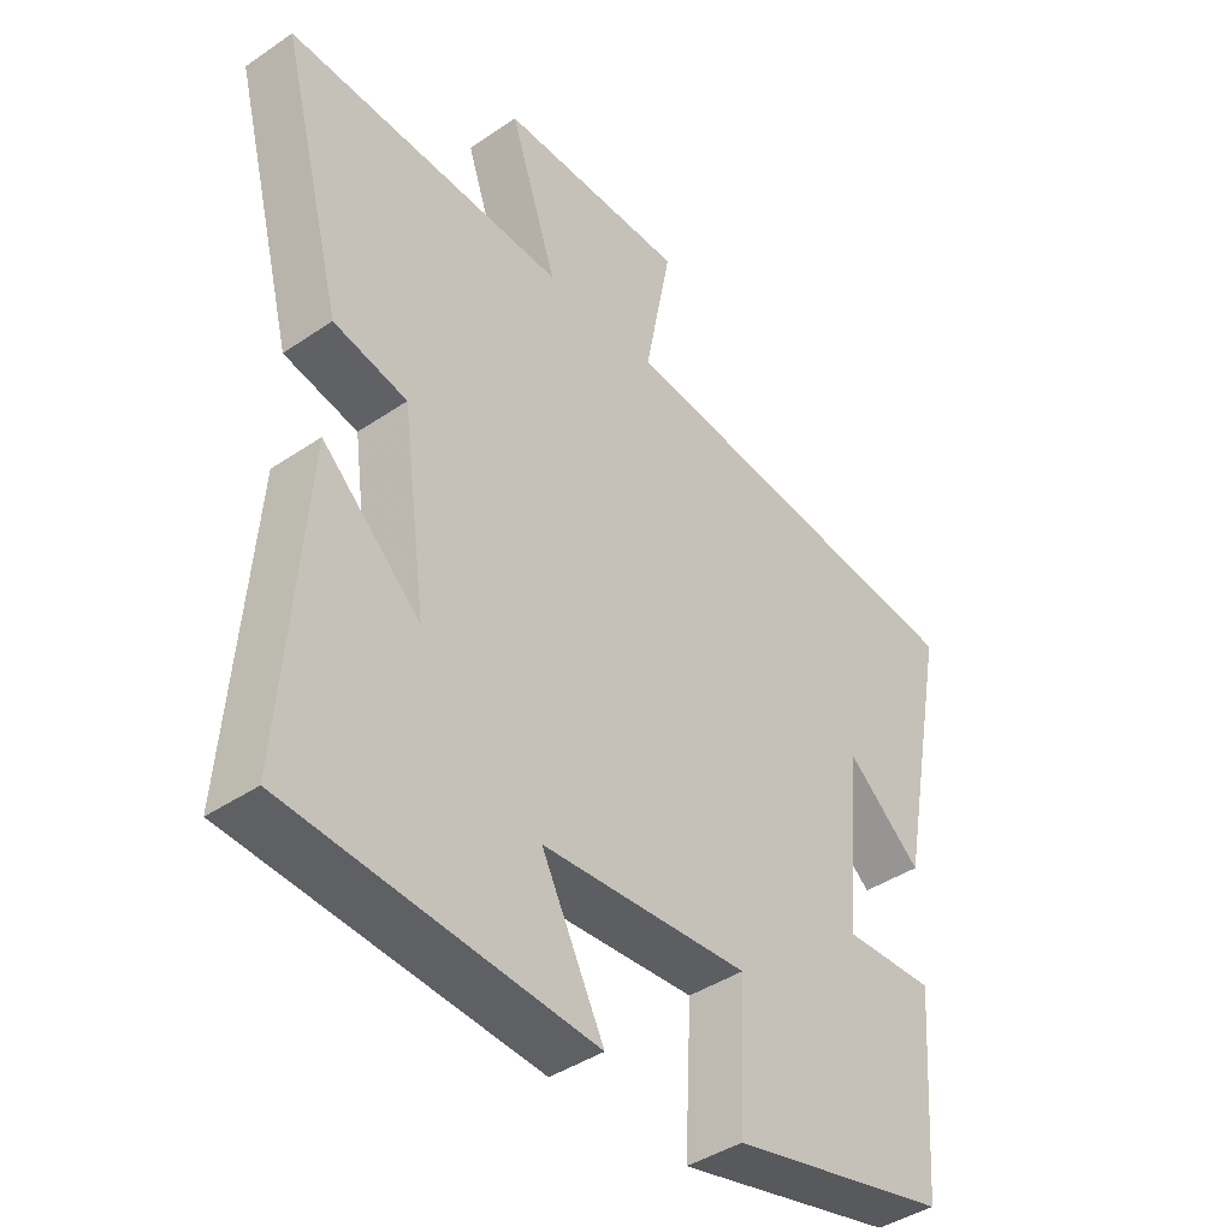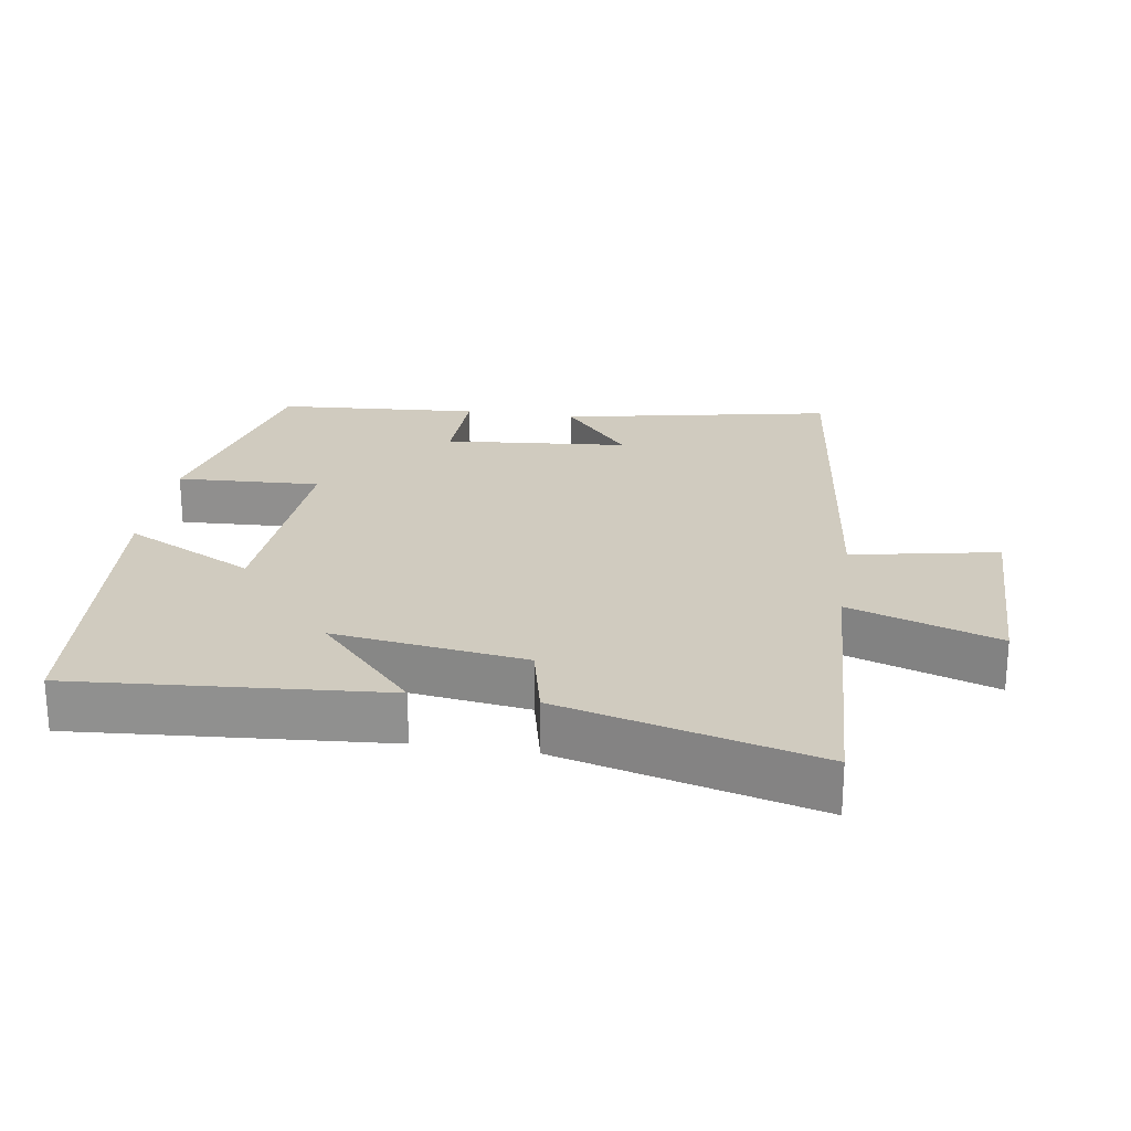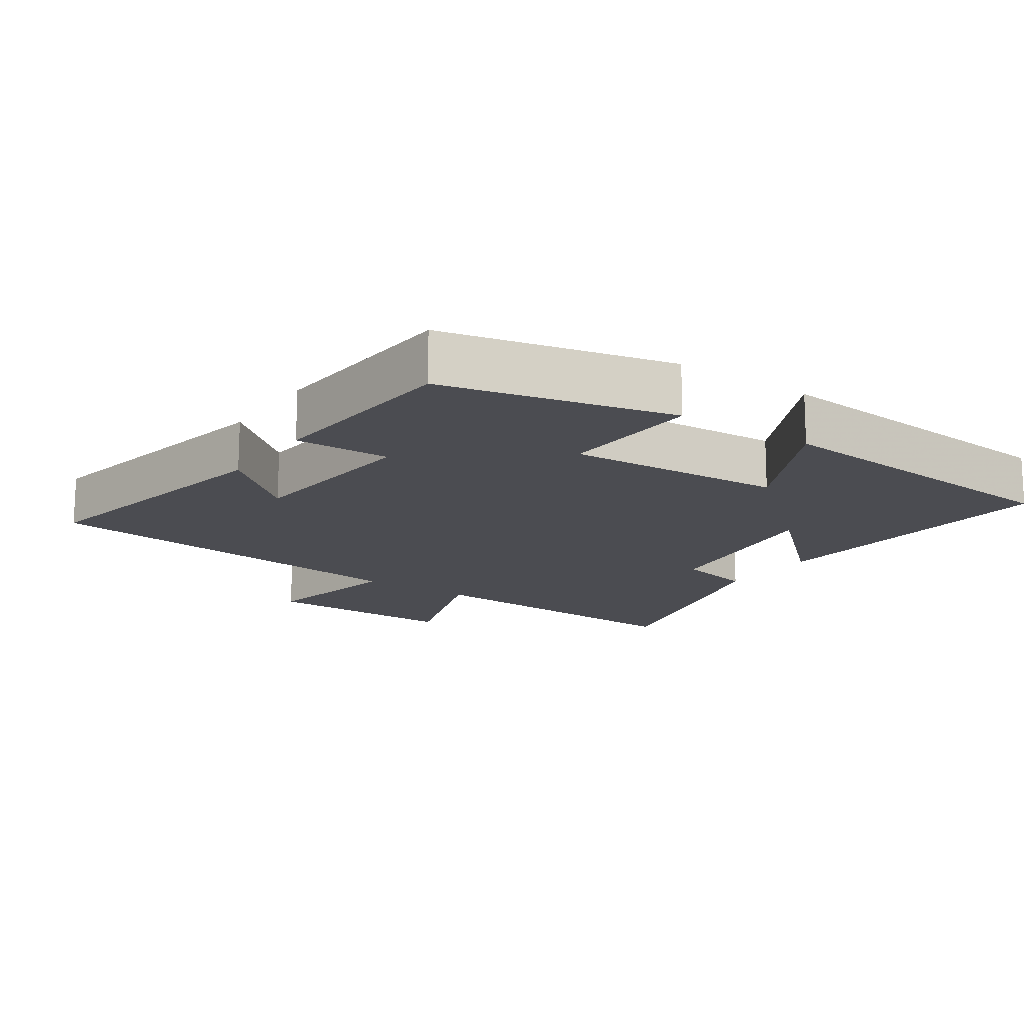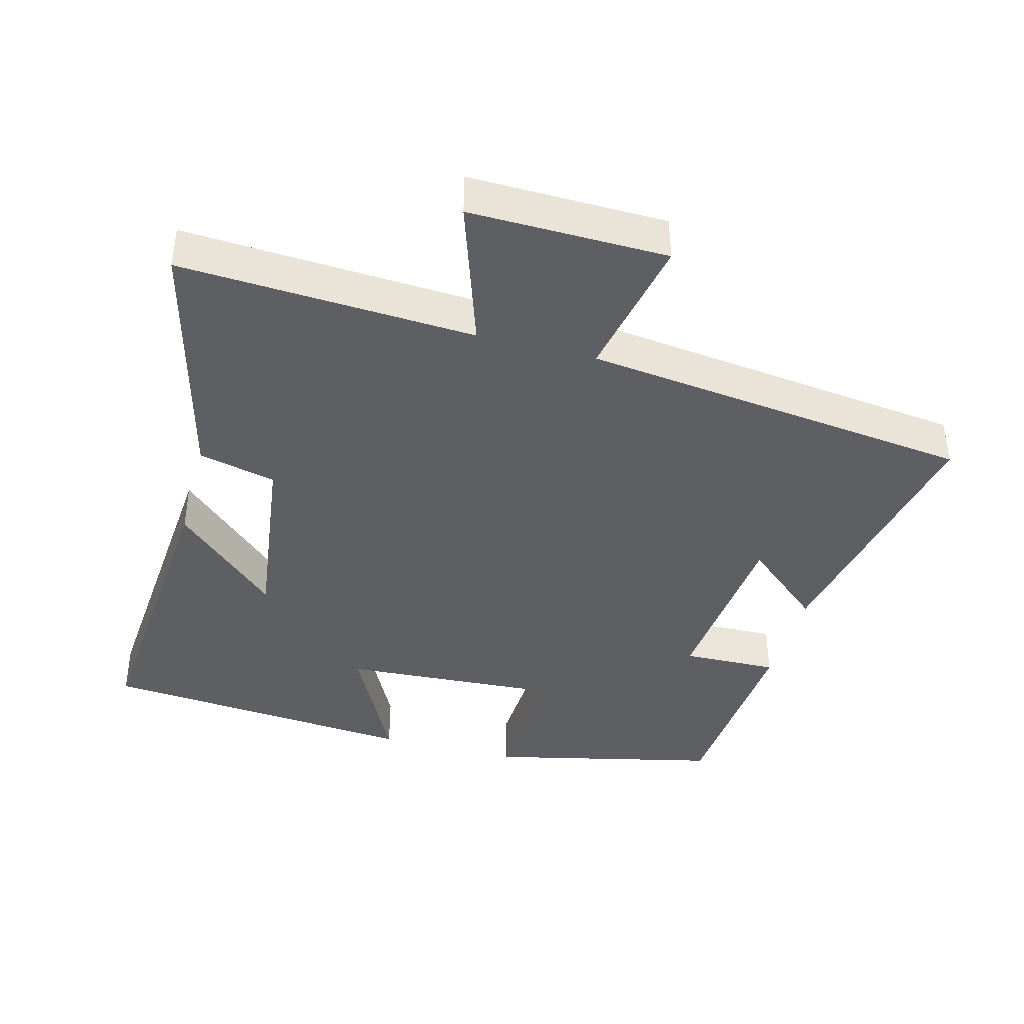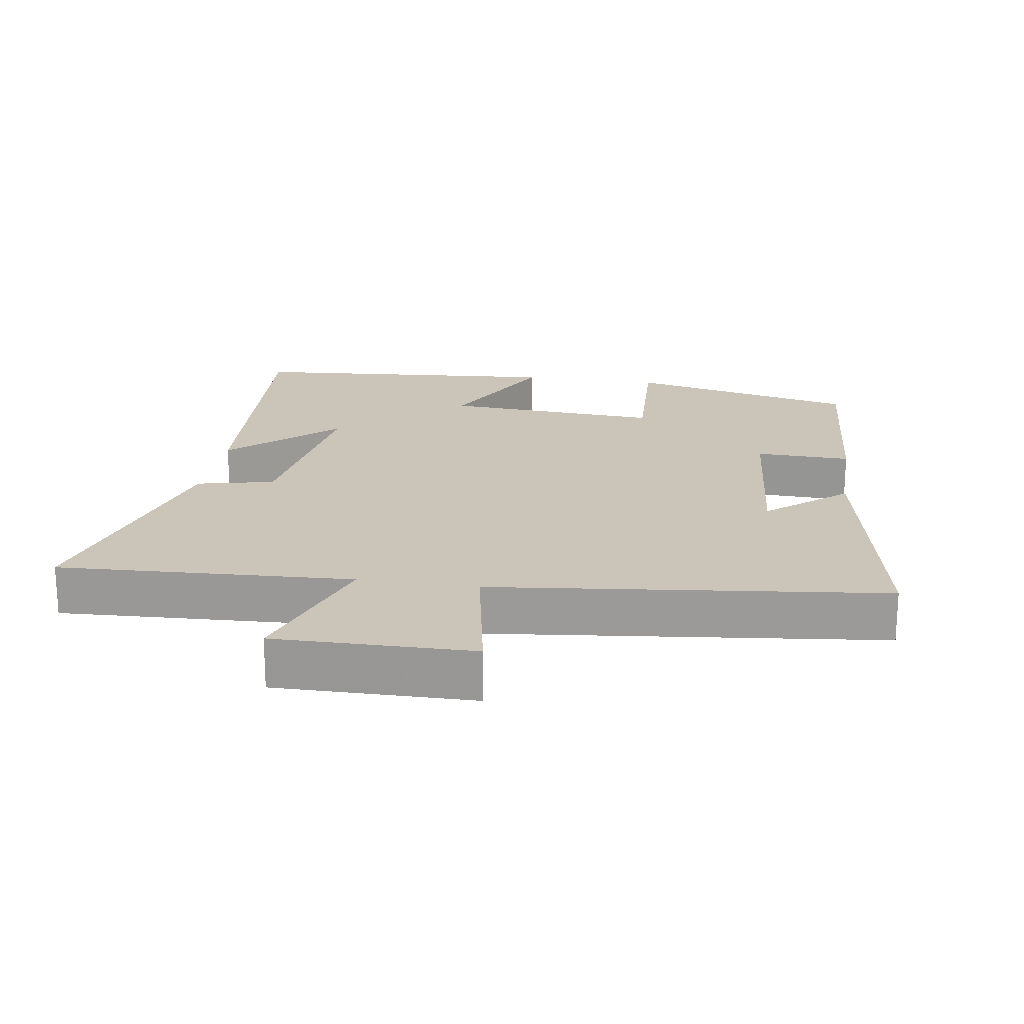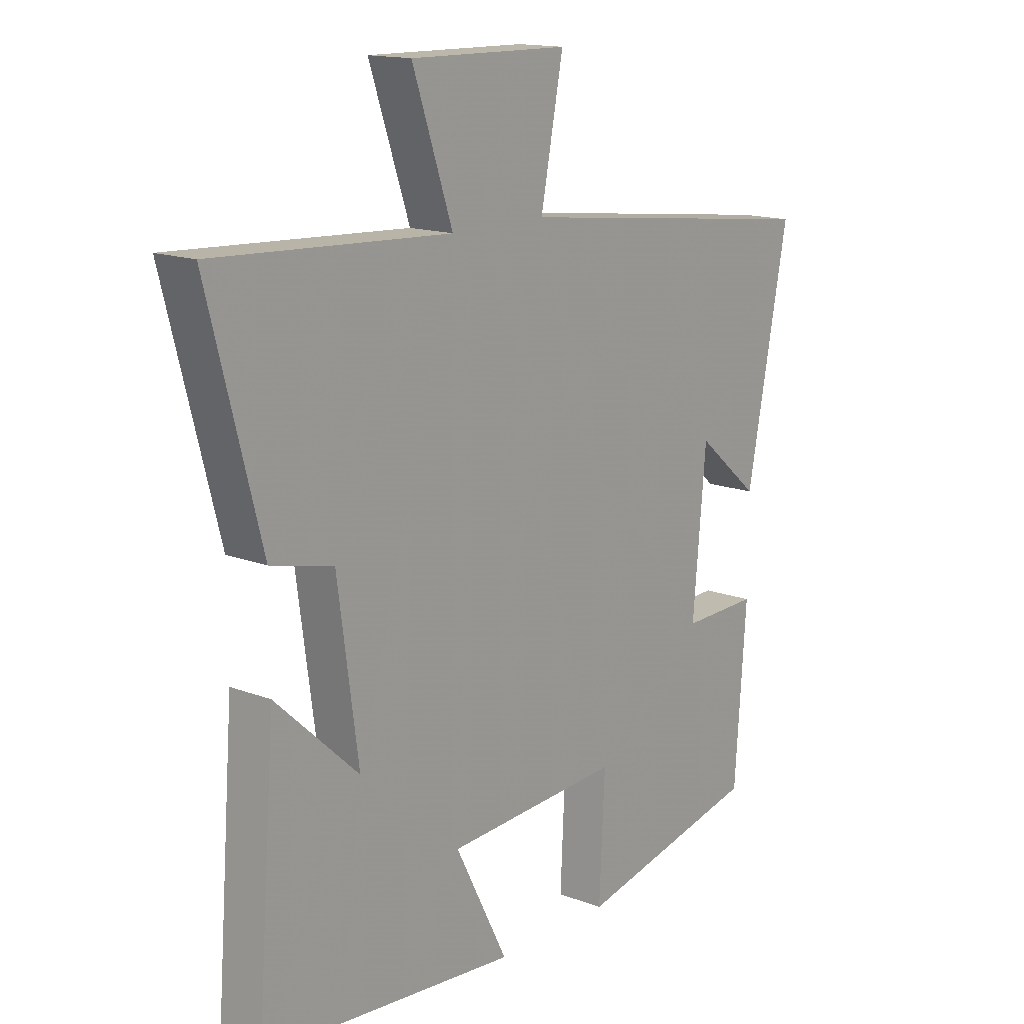
<metadata>
{"format":"obj","ext":"obj","renderer":"f3d","projection":"perspective","resolution":1024,"background":"white","views":[{"elev":-41.3,"azim":-50.4,"up":"+Z"},{"elev":23.7,"azim":-81.3,"up":"+Y"},{"elev":-15.5,"azim":145.5,"up":"+Y"},{"elev":-40.5,"azim":-15.1,"up":"+Y"},{"elev":20.4,"azim":9.0,"up":"+Y"},{"elev":15.1,"azim":-50.7,"up":"+Z"}]}
</metadata>
<code>
v -0.596 0.07 0.522
v -0.167 0.07 0.5
v -0.24 0.07 0.716
v 0.048 0.07 0.712
v 0.007 0.07 0.5
v 0.576 0.07 0.433
v 0.5 0.07 0.039
v 0.385 0.07 0.137
v 0.361 0.07 -0.131
v 0.5 0.07 -0.127
v 0.479 0.07 -0.422
v 0.143 0.07 -0.5
v 0.153 0.07 -0.291
v -0.165 0.07 -0.311
v -0.069 0.07 -0.5
v -0.534 0.07 -0.461
v -0.5 0.07 -0.012
v -0.349 0.07 -0.152
v -0.387 0.07 0.126
v -0.5 0.07 0.152
v -0.596 0 0.522
v -0.167 0 0.5
v -0.24 0 0.716
v 0.048 0 0.712
v 0.007 0 0.5
v 0.576 0 0.433
v 0.5 0 0.039
v 0.385 0 0.137
v 0.361 0 -0.131
v 0.5 0 -0.127
v 0.479 0 -0.422
v 0.143 0 -0.5
v 0.153 0 -0.291
v -0.165 0 -0.311
v -0.069 0 -0.5
v -0.534 0 -0.461
v -0.5 0 -0.012
v -0.349 0 -0.152
v -0.387 0 0.126
v -0.5 0 0.152
f 19 20 1 2
f 18 19 2
f 15 16 17 18
f 14 15 18
f 13 14 18 2
f 10 11 12 13
f 9 10 13
f 8 9 13 2
f 5 6 7 8
f 5 8 2 3
f 3 4 5
f 22 21 40 39
f 22 39 38
f 38 37 36 35
f 38 35 34
f 22 38 34 33
f 33 32 31 30
f 33 30 29
f 22 33 29 28
f 28 27 26 25
f 23 22 28 25
f 25 24 23
f 1 21 22 2
f 2 22 23 3
f 3 23 24 4
f 4 24 25 5
f 5 25 26 6
f 6 26 27 7
f 7 27 28 8
f 8 28 29 9
f 9 29 30 10
f 10 30 31 11
f 11 31 32 12
f 12 32 33 13
f 13 33 34 14
f 14 34 35 15
f 15 35 36 16
f 16 36 37 17
f 17 37 38 18
f 18 38 39 19
f 19 39 40 20
f 20 40 21 1

</code>
